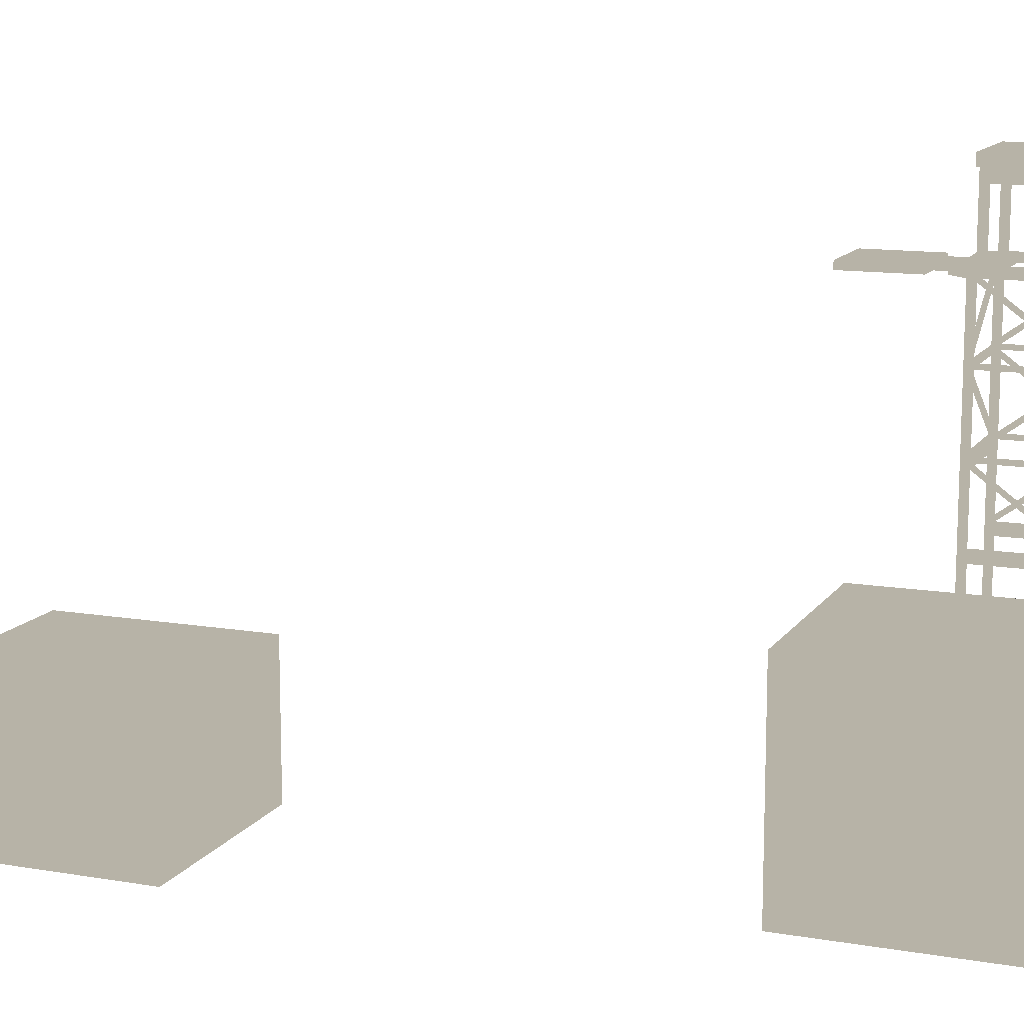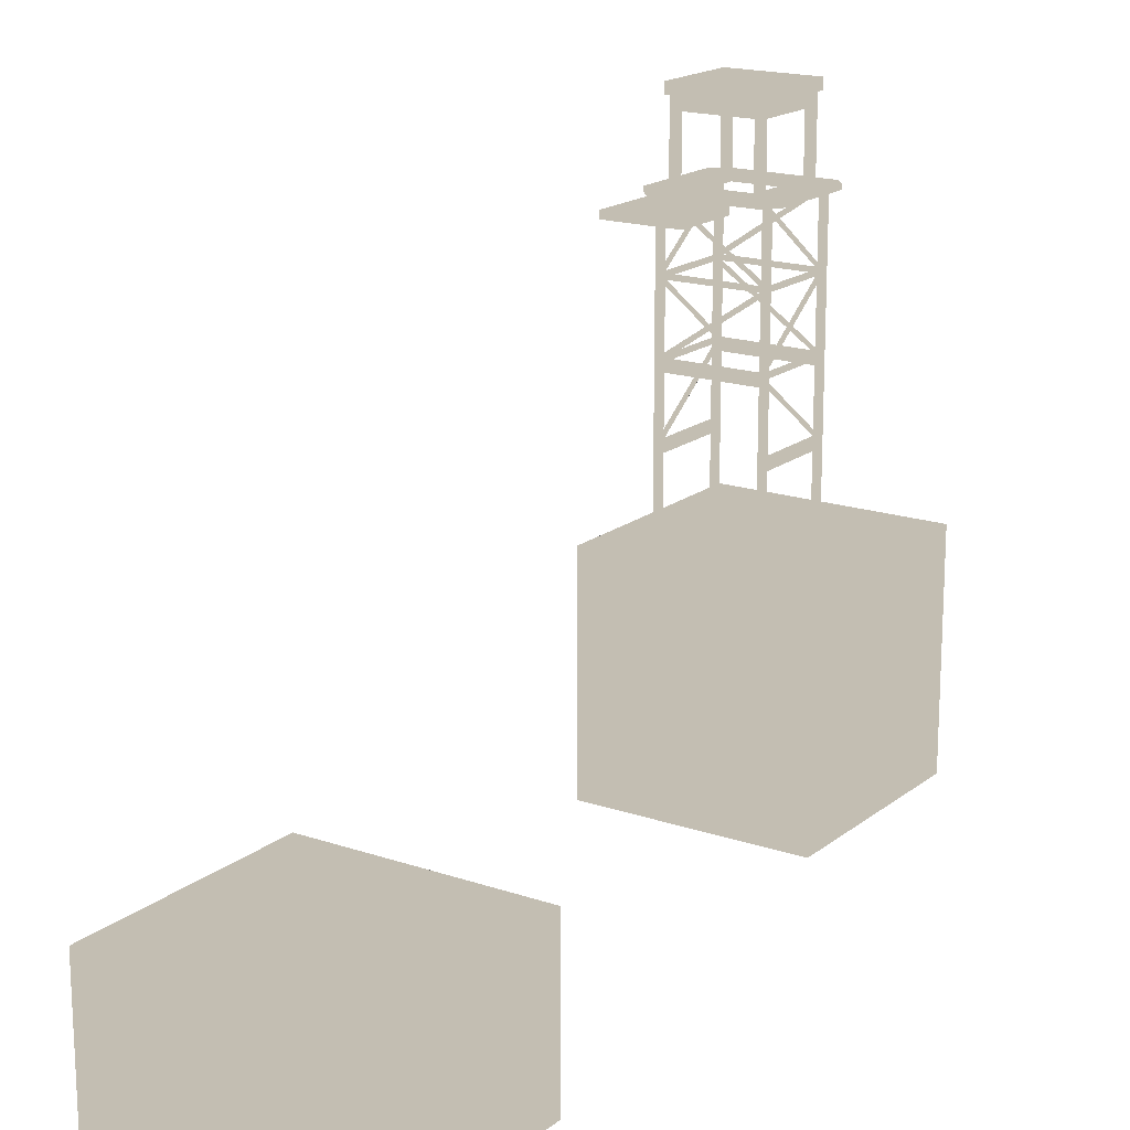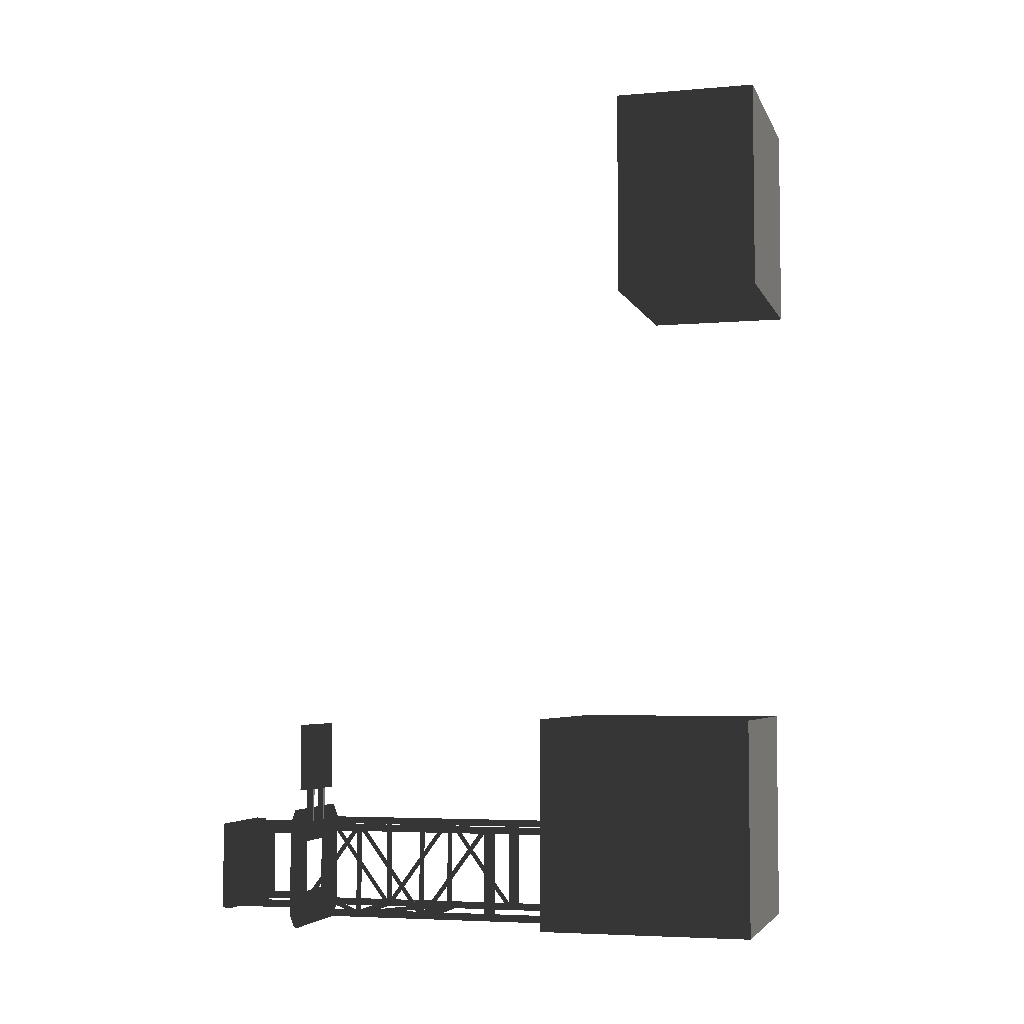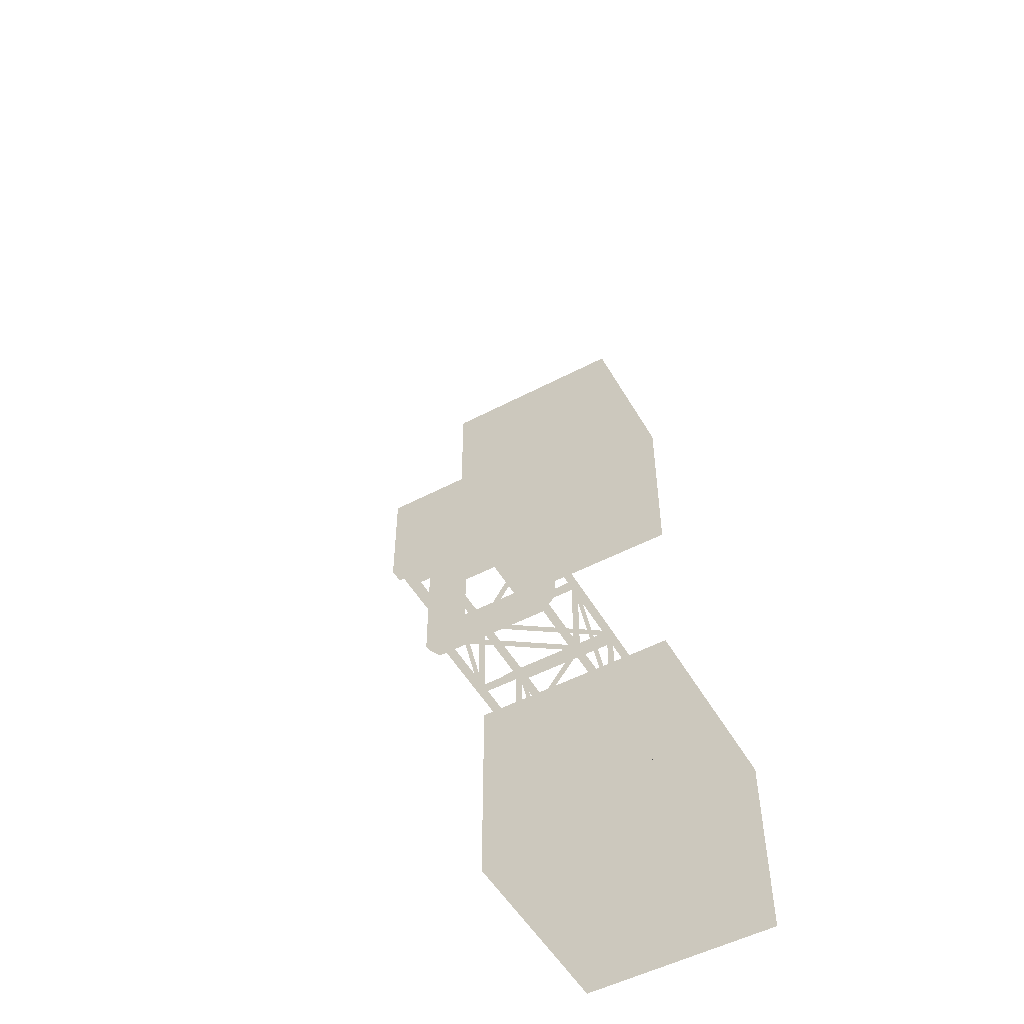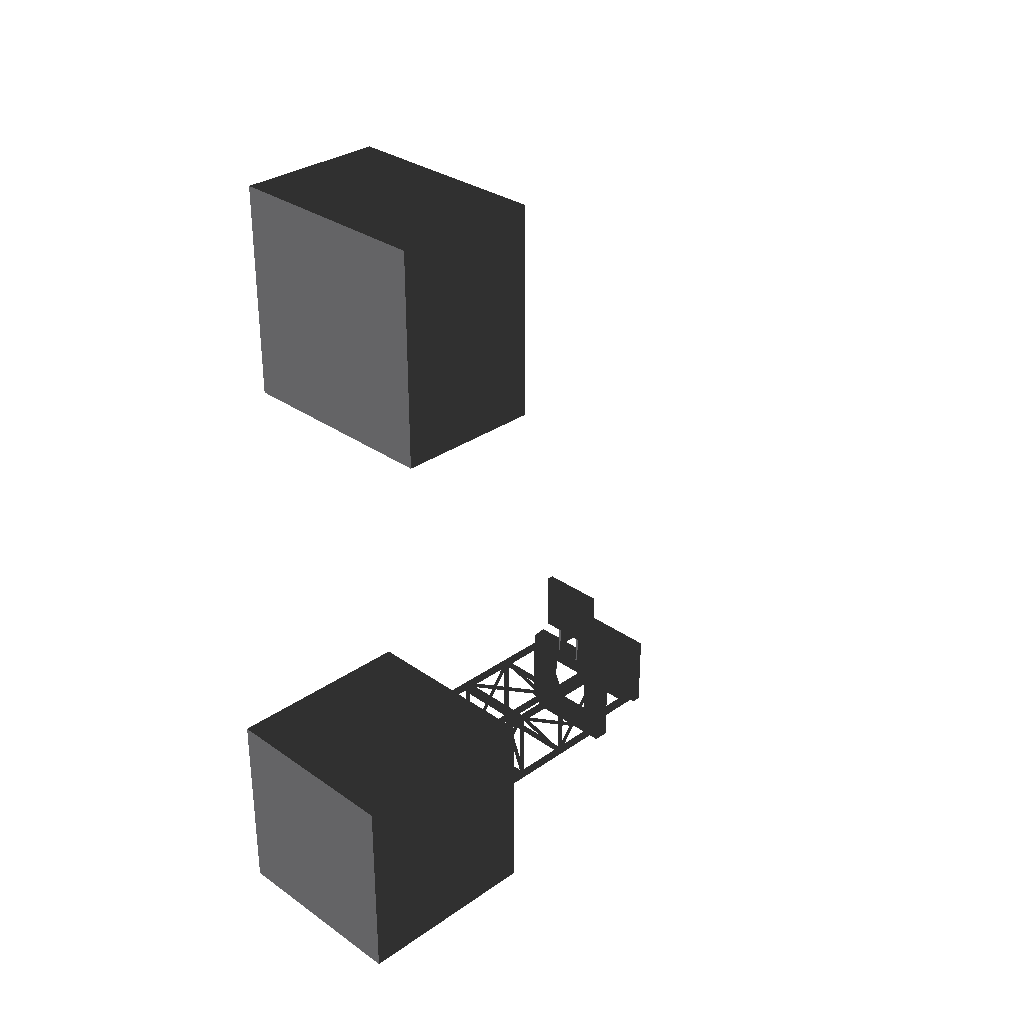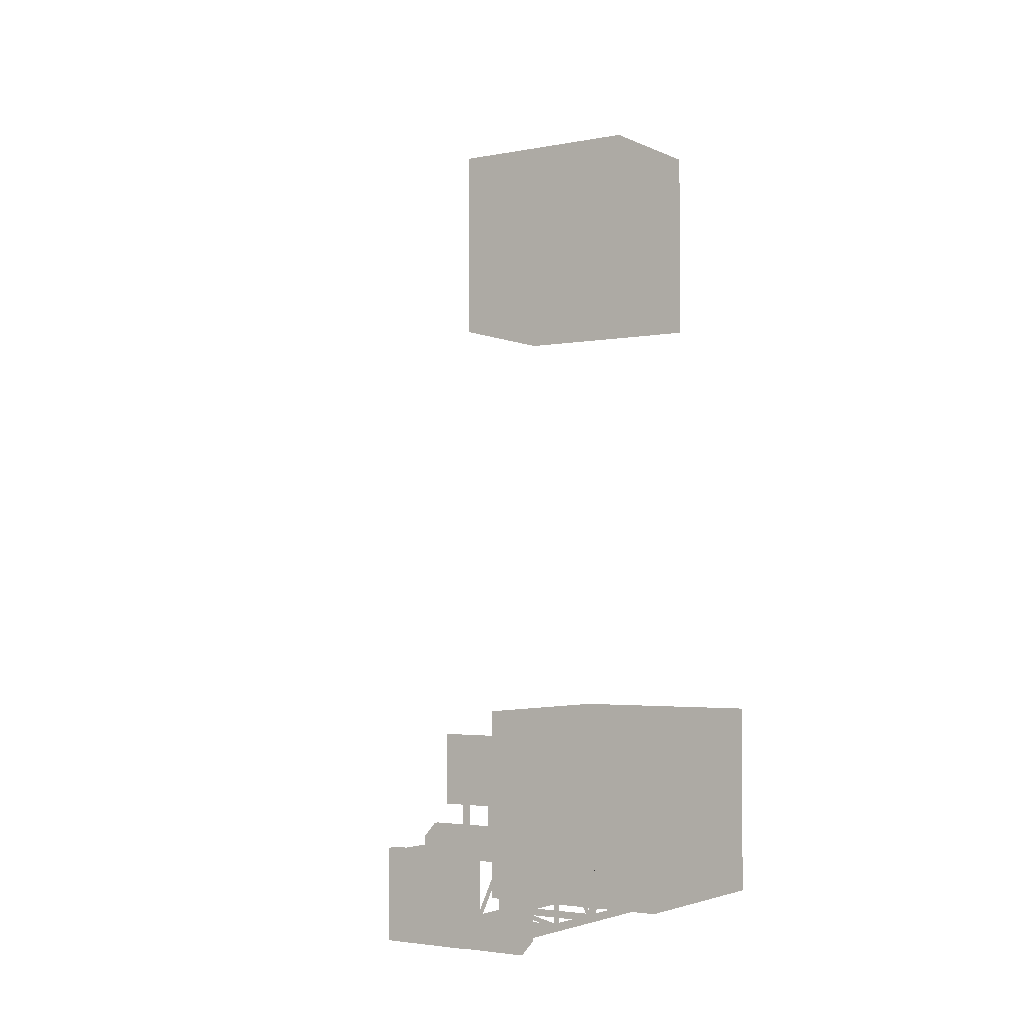
<metadata>
{"format":"obj","ext":"obj","renderer":"f3d","projection":"perspective","resolution":1024,"background":"white","views":[{"elev":12.6,"azim":111.5,"up":"+Y"},{"elev":17.5,"azim":34.0,"up":"+Y"},{"elev":-4.9,"azim":-74.6,"up":"+Z"},{"elev":-52.2,"azim":-150.4,"up":"+Z"},{"elev":31.0,"azim":45.1,"up":"+Z"},{"elev":-3.0,"azim":-146.5,"up":"+Z"}]}
</metadata>
<code>
v 2483 35.47 -4126
v 2483 135.5 -4326
v 2483 35.47 -4326
v 2483 -64.53 -4126
v 2483 -64.53 -4326
v 2682 35.47 -4126
v 2682 135.5 -4126
v 2483 135.5 -4126
v 2682 -64.53 -4126
v 2682 -64.53 -4326
v 2682 35.47 -4326
v 2682 135.5 -4326
v 2484 319.8 -4312
v 2484 316.1 -4312
v 2484 316.1 -4236
v 2488 316.1 -4312
v 2488 316.1 -4236
v 2488 319.8 -4312
v 2488 319.8 -4236
v 2484 319.8 -4236
v 2484 181.1 -4236
v 2484 191.1 -4236
v 2484 191.1 -4312
v 2488 191.1 -4236
v 2488 191.1 -4312
v 2488 181.1 -4236
v 2488 181.1 -4312
v 2484 181.1 -4312
v 2484 255.5 -4312
v 2484 251.7 -4312
v 2484 251.7 -4236
v 2488 251.7 -4312
v 2488 251.7 -4236
v 2488 255.5 -4312
v 2488 255.5 -4236
v 2484 255.5 -4236
v 2574 245.5 -4230
v 2574 255.5 -4230
v 2488 255.5 -4230
v 2574 255.5 -4235
v 2488 255.5 -4235
v 2574 245.5 -4235
v 2488 245.5 -4235
v 2488 245.5 -4230
v 2574 135.5 -4229
v 2579 135.5 -4229
v 2579 384.1 -4229
v 2579 135.5 -4236
v 2579 384.1 -4236
v 2574 384.1 -4236
v 2574 384.1 -4229
v 2574 135.5 -4236
v 2578 319.8 -4236
v 2578 316.1 -4236
v 2578 316.1 -4312
v 2574 316.1 -4236
v 2574 316.1 -4312
v 2574 319.8 -4236
v 2574 319.8 -4312
v 2578 319.8 -4312
v 2578 191.1 -4236
v 2578 181.1 -4236
v 2578 181.1 -4312
v 2574 181.1 -4236
v 2574 181.1 -4312
v 2574 191.1 -4236
v 2574 191.1 -4312
v 2578 191.1 -4312
v 2578 255.5 -4236
v 2578 251.7 -4236
v 2578 251.7 -4312
v 2574 251.7 -4236
v 2574 251.7 -4312
v 2574 255.5 -4236
v 2574 255.5 -4312
v 2578 255.5 -4312
v 2488 384.1 -4236
v 2488 384.1 -4229
v 2488 135.5 -4236
v 2483 384.1 -4236
v 2483 135.5 -4236
v 2483 135.5 -4229
v 2574 319.8 -4318
v 2574 316.1 -4318
v 2488 316.1 -4318
v 2574 316.1 -4312
v 2488 316.1 -4312
v 2574 319.8 -4312
v 2488 319.8 -4312
v 2488 319.8 -4318
v 2488 319.8 -4230
v 2488 316.1 -4230
v 2574 316.1 -4230
v 2488 316.1 -4235
v 2574 316.1 -4235
v 2488 319.8 -4235
v 2574 319.8 -4235
v 2574 319.8 -4230
v 2488 135.5 -4318
v 2483 135.5 -4318
v 2483 384.1 -4318
v 2483 135.5 -4312
v 2483 384.1 -4312
v 2488 384.1 -4312
v 2488 384.1 -4318
v 2488 135.5 -4312
v 2574 255.5 -4318
v 2574 245.5 -4318
v 2488 245.5 -4318
v 2574 245.5 -4312
v 2488 245.5 -4312
v 2574 255.5 -4312
v 2488 255.5 -4312
v 2488 255.5 -4318
v 2579 135.5 -4318
v 2574 135.5 -4318
v 2574 384.1 -4318
v 2574 135.5 -4312
v 2574 384.1 -4312
v 2579 384.1 -4312
v 2483 384.1 -4229
v 2488 135.5 -4229
v 2579 135.5 -4312
v 2579 384.1 -4318
v 2497 377.3 -4198
v 2497 377.3 -4134
v 2497 384.2 -4198
v 2497 384.2 -4134
v 2565 384.2 -4198
v 2565 377.3 -4198
v 2565 377.3 -4134
v 2565 384.2 -4134
v 2547 378 -4198
v 2547 378 -4230
v 2547 384.1 -4198
v 2547 384.1 -4230
v 2543 384.1 -4230
v 2543 384.1 -4198
v 2543 378 -4230
v 2543 378 -4198
v 2515 378 -4230
v 2515 378 -4198
v 2515 384.1 -4230
v 2519 378 -4198
v 2519 378 -4230
v 2519 384.1 -4230
v 2519 384.1 -4198
v 2515 384.1 -4198
v 2488 452.3 -4232
v 2488 462.3 -4232
v 2488 462.3 -4314
v 2573 452.3 -4314
v 2573 462.3 -4314
v 2573 462.3 -4232
v 2488 452.3 -4314
v 2573 452.3 -4232
v 2570 384.2 -4312
v 2563 384.2 -4312
v 2563 441.1 -4312
v 2563 384.2 -4306
v 2563 441.1 -4306
v 2570 441.1 -4306
v 2570 441.1 -4312
v 2570 384.2 -4306
v 2556 384.2 -4299
v 2498 384.2 -4312
v 2579 384.2 -4331
v 2483 384.2 -4331
v 2483 379.8 -4331
v 2472 384.2 -4318
v 2472 379.8 -4318
v 2472 379.8 -4229
v 2506 380.5 -4299
v 2506 380.5 -4249
v 2506 384.2 -4249
v 2556 384.2 -4249
v 2563 384.2 -4234
v 2563 384.2 -4240
v 2563 441.1 -4240
v 2570 384.2 -4240
v 2570 441.1 -4240
v 2570 441.1 -4234
v 2492 441.1 -4234
v 2570 441.1 -4234
v 2570 452.3 -4234
v 2570 452.3 -4312
v 2498 384.2 -4234
v 2492 384.2 -4234
v 2483 384.2 -4217
v 2472 384.2 -4229
v 2590 384.2 -4318
v 2492 441.1 -4312
v 2570 441.1 -4312
v 2492 452.3 -4312
v 2492 452.3 -4234
v 2590 379.8 -4229
v 2579 379.8 -4217
v 2483 379.8 -4217
v 2492 441.1 -4240
v 2492 384.2 -4240
v 2492 384.2 -4306
v 2492 384.2 -4312
v 2556 380.5 -4249
v 2590 384.2 -4229
v 2590 379.8 -4318
v 2498 441.1 -4240
v 2498 441.1 -4234
v 2498 384.2 -4240
v 2579 379.8 -4331
v 2556 380.5 -4299
v 2506 384.2 -4299
v 2492 441.1 -4312
v 2492 441.1 -4306
v 2498 441.1 -4306
v 2498 441.1 -4312
v 2498 384.2 -4306
v 2492 441.1 -4234
v 2570 384.2 -4234
v 2579 384.2 -4217
v 2563 441.1 -4234
v 2488 317.2 -4234
v 2488 257.7 -4315
v 2484 255.9 -4314
v 2484 315.5 -4233
v 2488 254.2 -4312
v 2488 313.7 -4231
v 2488 320.3 -4317
v 2574 379.8 -4317
v 2575 378.1 -4313
v 2489 318.6 -4313
v 2573 381.6 -4313
v 2486 322.1 -4313
v 2488 315.5 -4317
v 2574 255.9 -4317
v 2573 254.2 -4313
v 2486 313.7 -4313
v 2576 257.7 -4313
v 2489 317.2 -4313
v 2488 322.1 -4231
v 2488 381.6 -4312
v 2484 379.8 -4314
v 2484 320.3 -4233
v 2488 378.1 -4315
v 2488 318.6 -4234
v 2574 320.3 -4229
v 2488 379.8 -4229
v 2486 378.1 -4233
v 2573 318.6 -4233
v 2489 381.6 -4233
v 2576 322.1 -4233
v 2574 315.5 -4229
v 2488 255.9 -4229
v 2489 254.2 -4233
v 2575 313.7 -4233
v 2486 257.7 -4233
v 2573 317.2 -4233
v 2574 317.2 -4312
v 2574 257.7 -4231
v 2578 255.9 -4233
v 2578 315.5 -4314
v 2574 254.2 -4234
v 2574 313.7 -4315
v 2488 249.3 -4315
v 2488 252.9 -4312
v 2488 193.3 -4231
v 2484 251.1 -4314
v 2484 191.6 -4233
v 2488 189.8 -4234
v 2574 378.1 -4231
v 2574 381.6 -4234
v 2574 322.1 -4315
v 2578 379.8 -4233
v 2578 320.3 -4314
v 2574 318.6 -4312
v 2574 249.3 -4231
v 2574 252.9 -4234
v 2574 193.3 -4315
v 2578 251.1 -4233
v 2578 191.6 -4314
v 2574 189.8 -4312
v 2757 72.96 -3500
v 2558 72.96 -3500
v 2757 -64.54 -3500
v 2558 -64.54 -3500
v 2757 -64.54 -3700
v 2757 72.96 -3700
v 2558 72.96 -3700
v 2558 -64.54 -3700
f 1 2 3
f 1 3 4
f 4 3 5
f 6 7 8
f 1 4 9
f 6 10 11
f 6 11 7
f 7 11 12
f 7 12 8
f 10 5 11
f 11 5 3
f 11 3 12
f 12 3 2
f 12 2 8
f 8 2 1
f 8 1 6
f 6 1 9
f 6 9 10
f 13 14 15
f 15 14 16
f 15 16 17
f 17 16 18
f 17 18 19
f 19 18 13
f 19 13 20
f 20 13 15
f 21 22 23
f 23 22 24
f 23 24 25
f 25 24 26
f 25 26 27
f 27 26 21
f 27 21 28
f 28 21 23
f 29 30 31
f 31 30 32
f 31 32 33
f 33 32 34
f 33 34 35
f 35 34 29
f 35 29 36
f 36 29 31
f 37 38 39
f 39 38 40
f 39 40 41
f 41 40 42
f 41 42 43
f 43 42 37
f 43 37 44
f 44 37 39
f 45 46 47
f 47 46 48
f 47 48 49
f 49 48 50
f 47 51 45
f 45 51 50
f 45 50 52
f 52 50 48
f 53 54 55
f 55 54 56
f 55 56 57
f 57 56 58
f 57 58 59
f 59 58 53
f 59 53 60
f 60 53 55
f 61 62 63
f 63 62 64
f 63 64 65
f 65 64 66
f 65 66 67
f 67 66 61
f 67 61 68
f 68 61 63
f 69 70 71
f 71 70 72
f 71 72 73
f 73 72 74
f 73 74 75
f 75 74 69
f 75 69 76
f 76 69 71
f 77 78 79
f 77 79 80
f 80 79 81
f 80 81 82
f 83 84 85
f 85 84 86
f 85 86 87
f 87 86 88
f 87 88 89
f 89 88 83
f 89 83 90
f 90 83 85
f 91 92 93
f 93 92 94
f 93 94 95
f 95 94 96
f 95 96 97
f 97 96 91
f 97 91 98
f 98 91 93
f 99 100 101
f 101 100 102
f 101 102 103
f 103 102 104
f 101 105 99
f 99 105 104
f 99 104 106
f 106 104 102
f 107 108 109
f 109 108 110
f 109 110 111
f 111 110 112
f 111 112 113
f 113 112 107
f 113 107 114
f 114 107 109
f 115 116 117
f 117 116 118
f 117 118 119
f 119 118 120
f 121 80 82
f 121 82 78
f 78 82 122
f 78 122 79
f 118 123 120
f 120 123 115
f 120 115 124
f 124 115 117
f 125 126 127
f 126 128 127
f 127 128 129
f 127 129 125
f 125 129 130
f 125 130 126
f 126 130 131
f 126 131 128
f 128 131 132
f 128 132 129
f 129 132 130
f 131 130 132
f 133 134 135
f 134 136 135
f 135 136 137
f 135 137 138
f 138 137 139
f 138 139 140
f 141 142 143
f 144 145 146
f 144 146 147
f 147 146 143
f 147 143 148
f 148 143 142
f 149 150 151
f 152 153 154
f 155 153 152
f 155 152 156
f 156 152 154
f 156 154 150
f 150 154 153
f 150 153 151
f 151 153 155
f 151 155 149
f 149 155 156
f 149 156 150
f 157 158 159
f 159 158 160
f 159 160 161
f 161 160 162
f 159 163 157
f 157 163 162
f 157 162 164
f 164 162 160
f 164 160 165
f 165 160 158
f 165 158 166
f 166 158 167
f 166 167 168
f 168 167 169
f 168 169 170
f 170 169 171
f 170 171 172
f 172 171 173
f 172 173 174
f 174 173 175
f 174 175 176
f 176 175 177
f 176 177 178
f 178 177 179
f 178 179 180
f 180 179 181
f 180 181 182
f 183 184 185
f 185 184 186
f 187 188 189
f 189 188 190
f 189 190 172
f 172 190 170
f 164 191 157
f 157 191 167
f 157 167 158
f 183 192 184
f 184 192 193
f 184 193 186
f 186 193 192
f 186 192 194
f 194 192 183
f 194 183 195
f 195 183 185
f 196 197 198
f 188 199 200
f 188 200 190
f 190 200 201
f 190 201 170
f 170 201 202
f 170 202 168
f 168 202 166
f 165 203 176
f 165 176 164
f 164 176 180
f 164 180 191
f 191 180 204
f 191 204 205
f 206 207 208
f 206 208 199
f 199 208 200
f 191 205 167
f 167 205 209
f 167 209 169
f 169 209 205
f 169 205 171
f 171 205 210
f 171 210 173
f 173 210 211
f 173 211 175
f 166 202 212
f 212 202 201
f 212 201 213
f 213 201 214
f 212 215 166
f 166 215 214
f 166 214 216
f 216 214 201
f 216 201 211
f 211 201 200
f 211 200 175
f 175 200 208
f 175 208 187
f 187 208 207
f 187 207 188
f 188 207 217
f 188 217 199
f 197 189 198
f 198 189 172
f 198 172 196
f 196 172 174
f 196 174 203
f 203 174 176
f 204 218 219
f 219 218 177
f 204 180 218
f 218 180 182
f 218 182 177
f 177 182 220
f 177 220 179
f 176 178 180
f 175 187 177
f 177 187 189
f 177 189 219
f 219 189 197
f 219 197 204
f 204 197 196
f 204 196 205
f 205 196 203
f 205 203 210
f 210 203 165
f 210 165 211
f 211 165 166
f 211 166 216
f 221 222 223
f 221 223 224
f 224 223 225
f 224 225 226
f 226 225 222
f 226 222 221
f 227 228 229
f 227 229 230
f 230 229 231
f 230 231 232
f 232 231 228
f 232 228 227
f 233 234 235
f 233 235 236
f 236 235 237
f 236 237 238
f 238 237 234
f 238 234 233
f 239 240 241
f 239 241 242
f 242 241 243
f 242 243 244
f 244 243 240
f 244 240 239
f 245 246 247
f 245 247 248
f 248 247 249
f 248 249 250
f 250 249 246
f 250 246 245
f 251 252 253
f 251 253 254
f 254 253 255
f 254 255 256
f 256 255 252
f 256 252 251
f 257 258 259
f 257 259 260
f 260 259 261
f 260 261 262
f 262 261 258
f 262 258 257
f 263 264 265
f 265 264 266
f 265 266 267
f 267 266 263
f 267 263 268
f 268 263 265
f 269 270 271
f 271 270 272
f 271 272 273
f 273 272 269
f 273 269 274
f 274 269 271
f 275 276 277
f 277 276 278
f 277 278 279
f 279 278 275
f 279 275 280
f 280 275 277
f 281 282 283
f 283 282 284
f 283 285 281
f 281 285 286
f 281 286 282
f 282 286 287
f 282 287 284
f 284 287 288
f 287 286 288
f 288 286 285

</code>
